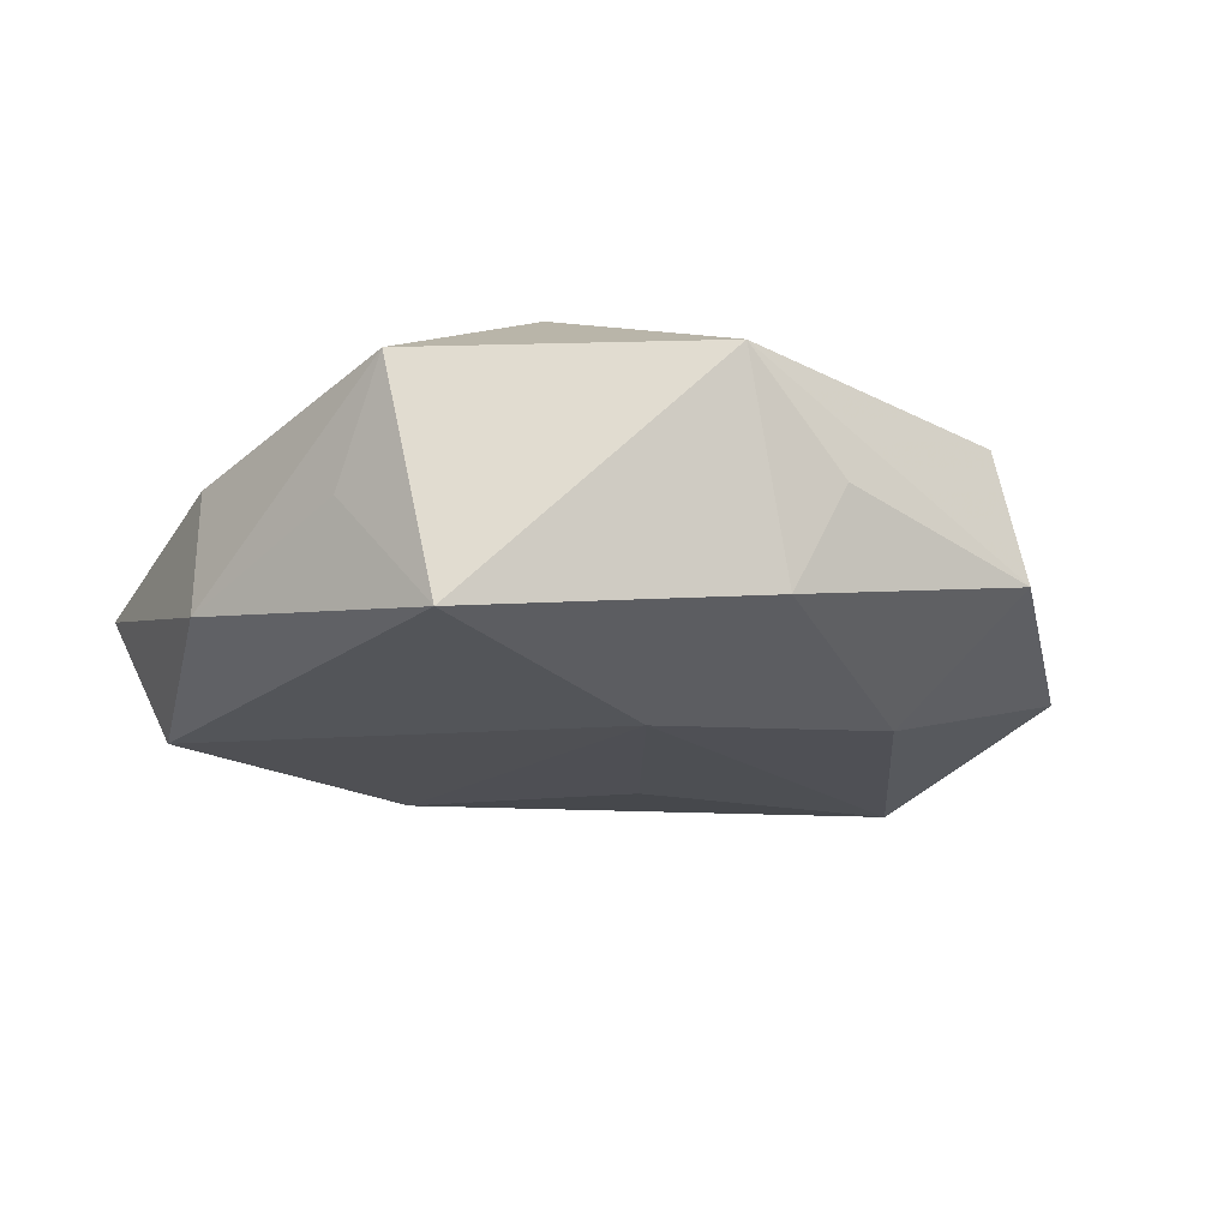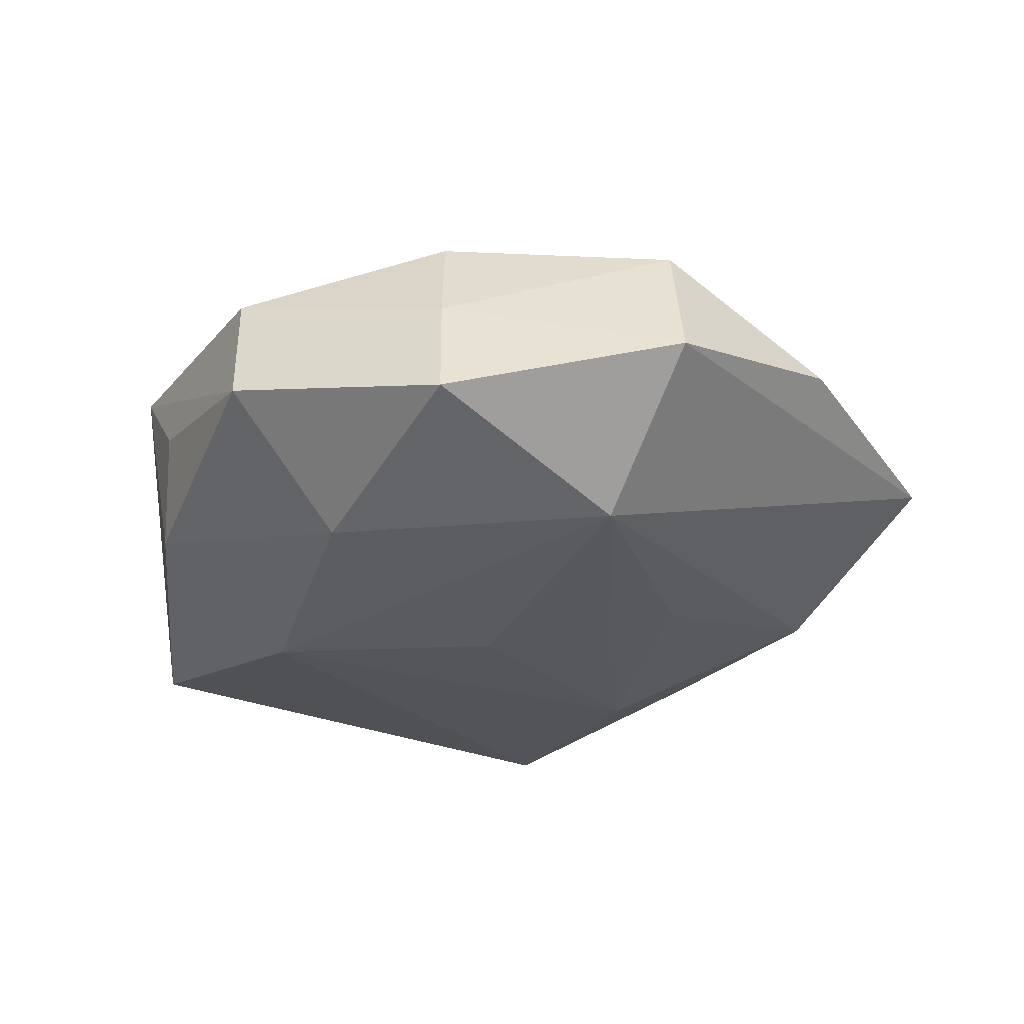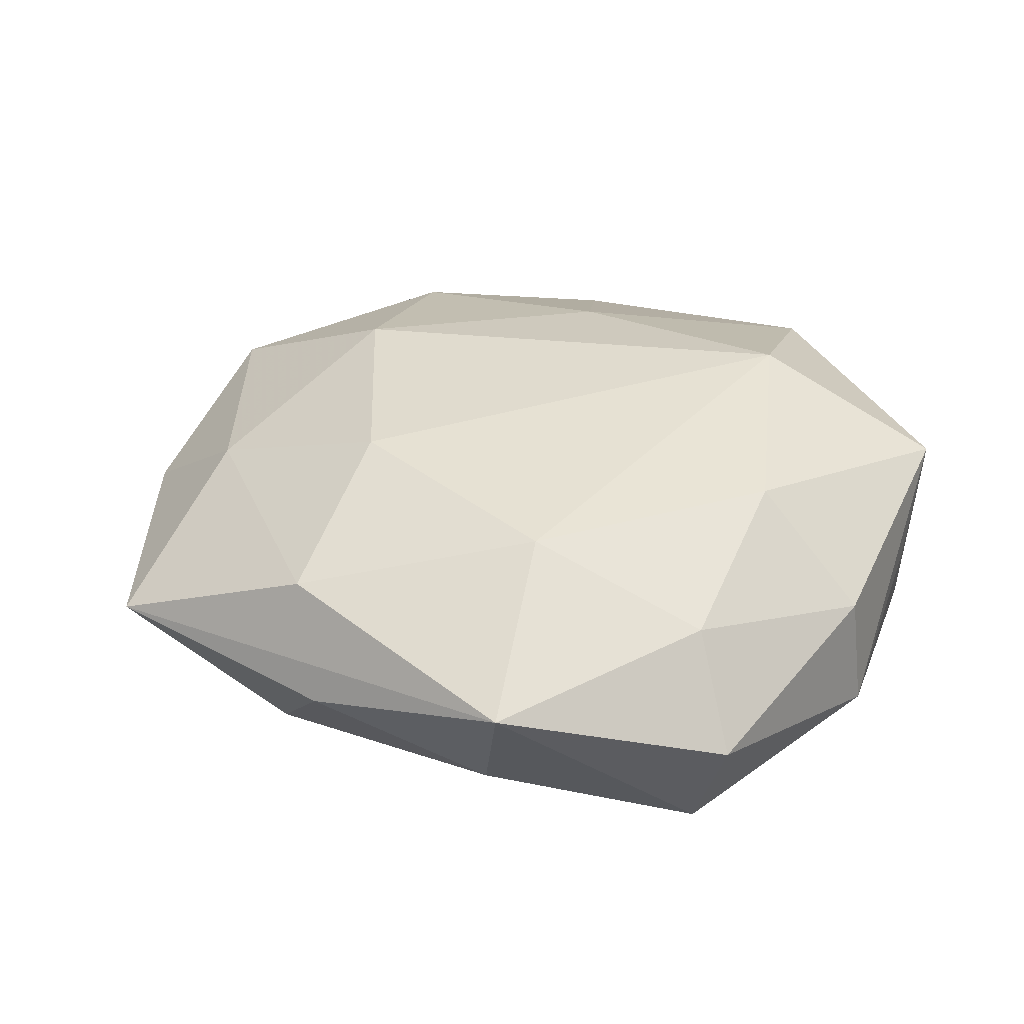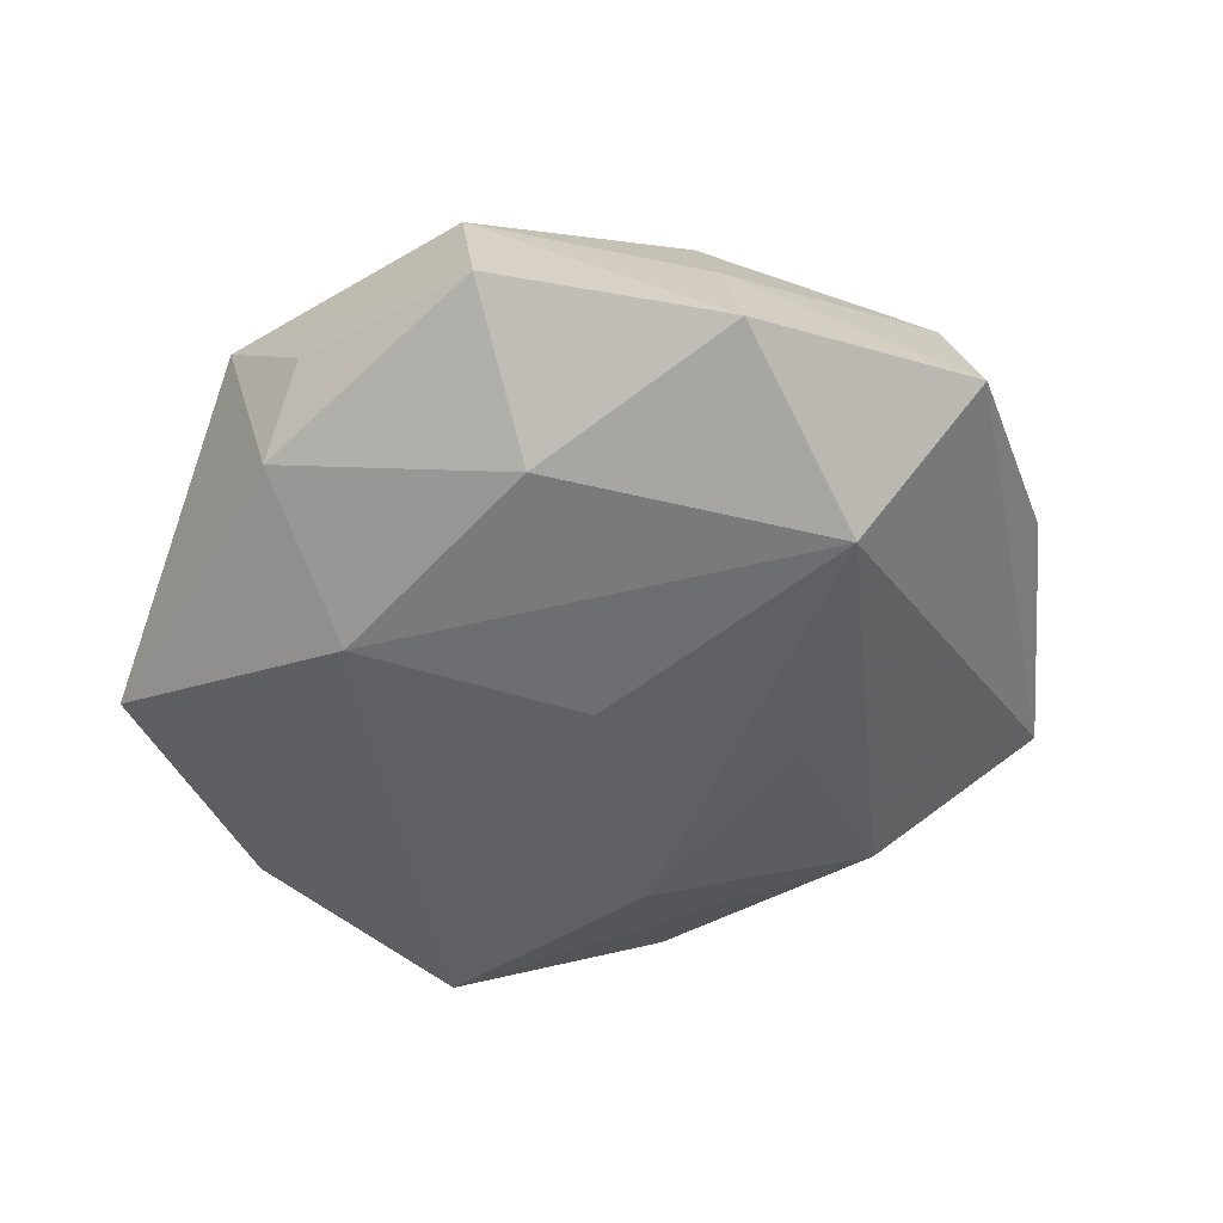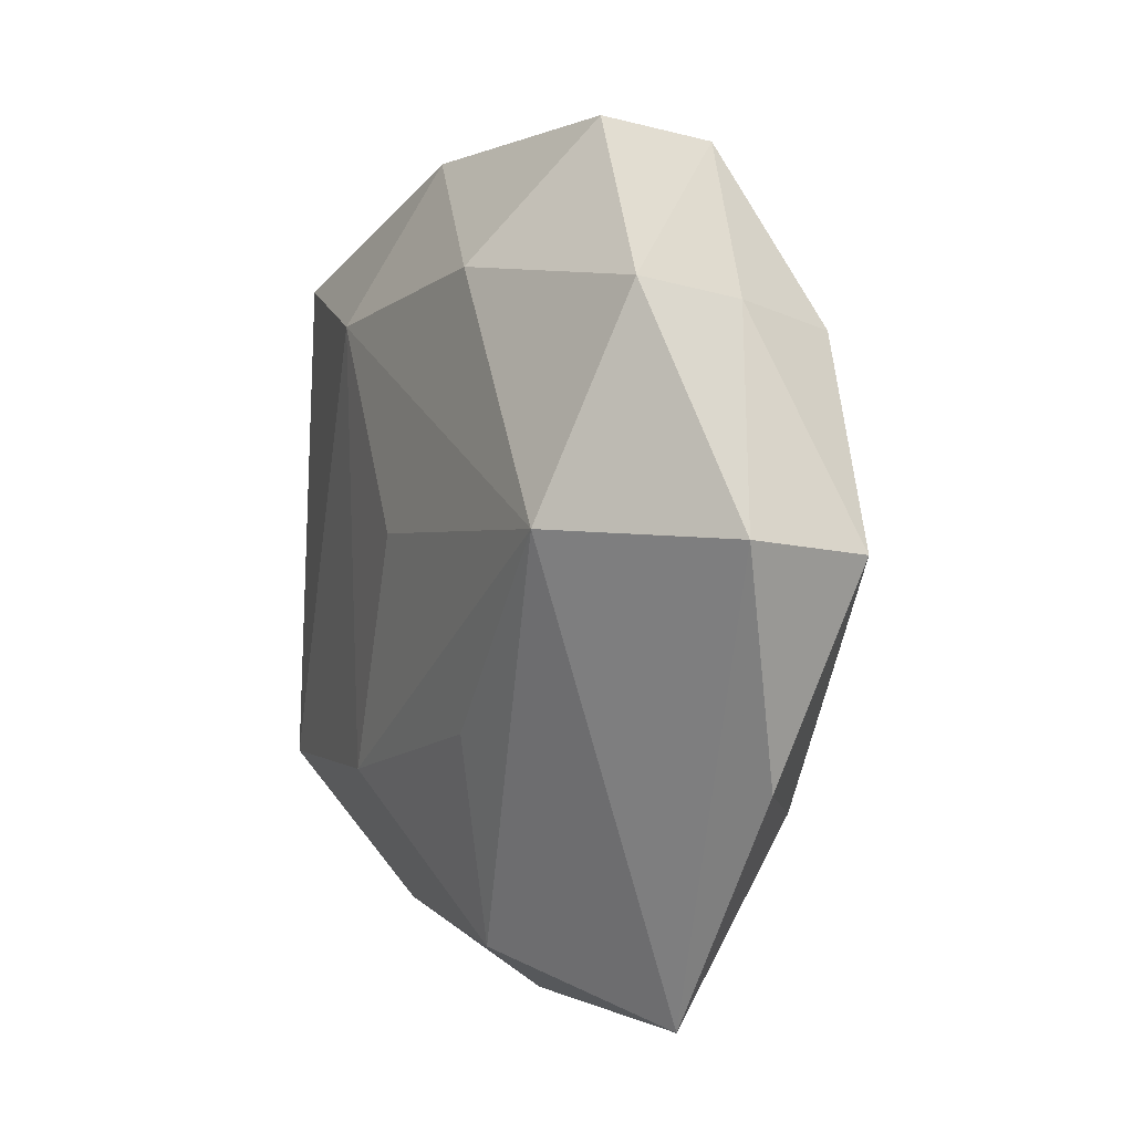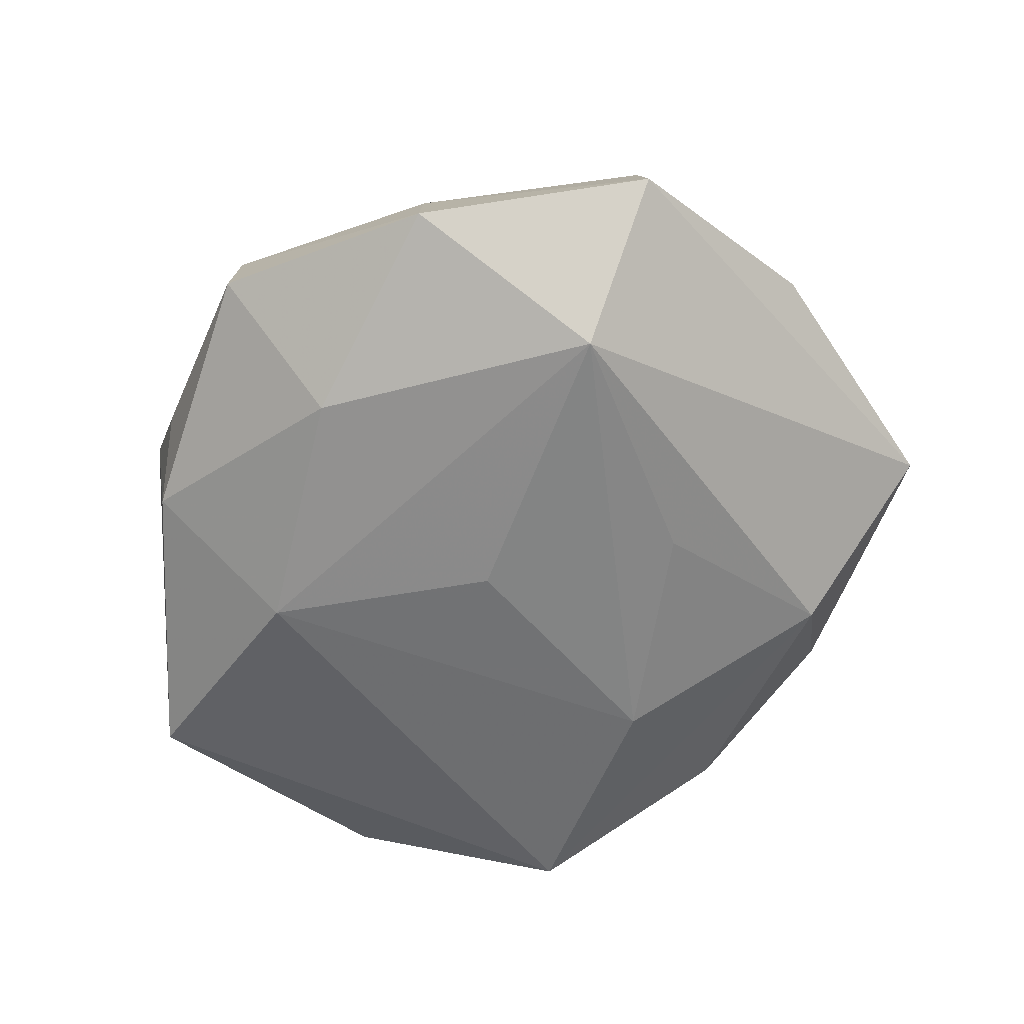
<metadata>
{"format":"obj","ext":"obj","renderer":"f3d","projection":"perspective","resolution":1024,"background":"white","views":[{"elev":-16.7,"azim":145.9,"up":"+Z"},{"elev":-29.9,"azim":-115.7,"up":"+Z"},{"elev":31.6,"azim":35.2,"up":"+Z"},{"elev":-50.3,"azim":-140.9,"up":"+Z"},{"elev":0.9,"azim":-114.6,"up":"+Y"},{"elev":-60.5,"azim":-112.0,"up":"+Z"}]}
</metadata>
<code>
v -0.0312 -0.01513 0.001069
v -0.01534 0.02942 -0.003362
v -0.0229 0.01483 0.009847
v -0.02608 0.01638 0.001644
v 0.008551 0.02974 0.008867
v 0.01418 0.01457 0.01415
v 0.02532 -0.01498 0.006162
v 0.006518 -0.01612 -0.0128
v -0.03337 -5.579e-05 0.006728
v 0.004253 0.02839 -0.006981
v -0.01733 -0.001021 0.01392
v -0.03677 0.0009544 -0.003603
v 0.01727 -0.03093 0.003642
v -0.00578 -0.0162 0.01319
v -0.006716 -0.0276 -0.008052
v -0.01162 0.01923 -0.01176
v 0.02899 0.01333 -0.000833
v 0.0005748 0.02985 0.0008239
v 0.01342 -0.02689 -0.005735
v -0.02552 0.001598 -0.01298
v 0.0006415 -0.03217 -0.0007504
v -0.01071 -0.01233 -0.01168
v 0.03009 -0.0183 -0.001682
v 0.03157 -0.0009645 0.003102
v 0.03231 -0.0001317 -0.006155
v 0.02629 -0.01641 -0.01063
v -0.02064 -0.01763 0.008134
v -0.003119 -0.0292 0.007264
v 0.01241 -0.01874 0.01148
v 0.02571 0.02063 -0.009472
v 0.02303 -0.001548 0.01126
v -0.02842 0.01739 -0.0071
v 0.007165 0.01644 -0.01341
v -0.01309 0.02854 0.006262
v -0.00512 0.01543 0.01253
v -0.002701 0.001247 -0.01392
v -0.01978 -0.03202 0.0001434
v 0.02832 0.0179 0.007793
f 7 13 23
f 21 13 37
f 13 21 19
f 38 17 30
f 30 5 38
f 10 5 30
f 38 5 6
f 24 7 23
f 23 13 26
f 13 19 26
f 33 26 8
f 30 26 33
f 10 30 33
f 15 21 37
f 15 19 21
f 8 26 15
f 15 26 19
f 35 6 5
f 13 7 29
f 18 5 10
f 10 2 18
f 18 2 5
f 4 9 3
f 32 12 4
f 4 12 9
f 5 2 34
f 3 35 34
f 34 35 5
f 34 4 3
f 34 2 32
f 32 4 34
f 25 30 17
f 25 17 38
f 38 24 25
f 25 24 23
f 23 26 25
f 25 26 30
f 20 12 32
f 20 15 37
f 37 12 20
f 1 12 37
f 9 12 1
f 31 29 7
f 6 29 31
f 38 6 31
f 31 24 38
f 7 24 31
f 37 13 28
f 13 29 28
f 14 29 6
f 14 28 29
f 36 33 8
f 8 20 36
f 36 20 33
f 16 20 32
f 33 20 16
f 32 2 16
f 16 2 10
f 10 33 16
f 8 15 22
f 22 20 8
f 15 20 22
f 6 35 11
f 11 14 6
f 11 35 3
f 3 9 11
f 37 28 27
f 28 14 27
f 14 11 27
f 27 11 9
f 27 1 37
f 9 1 27

</code>
